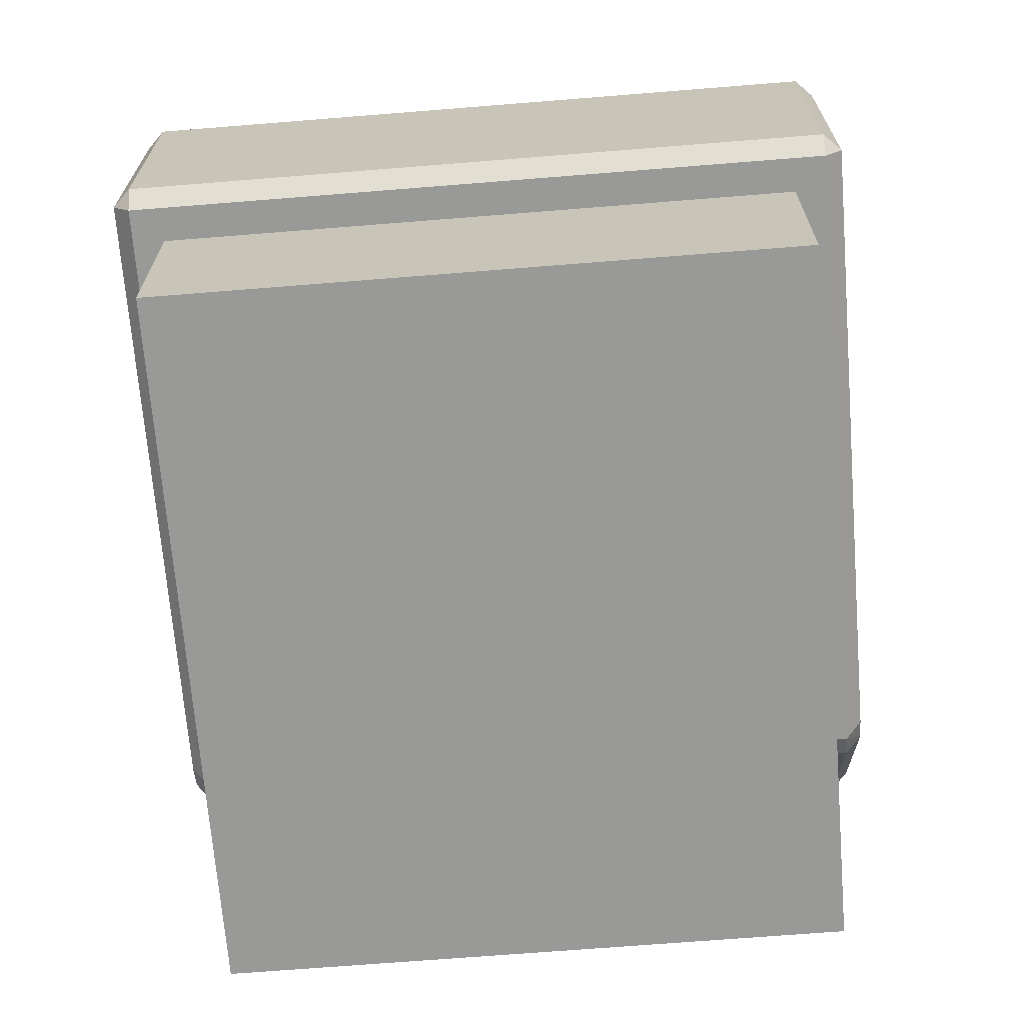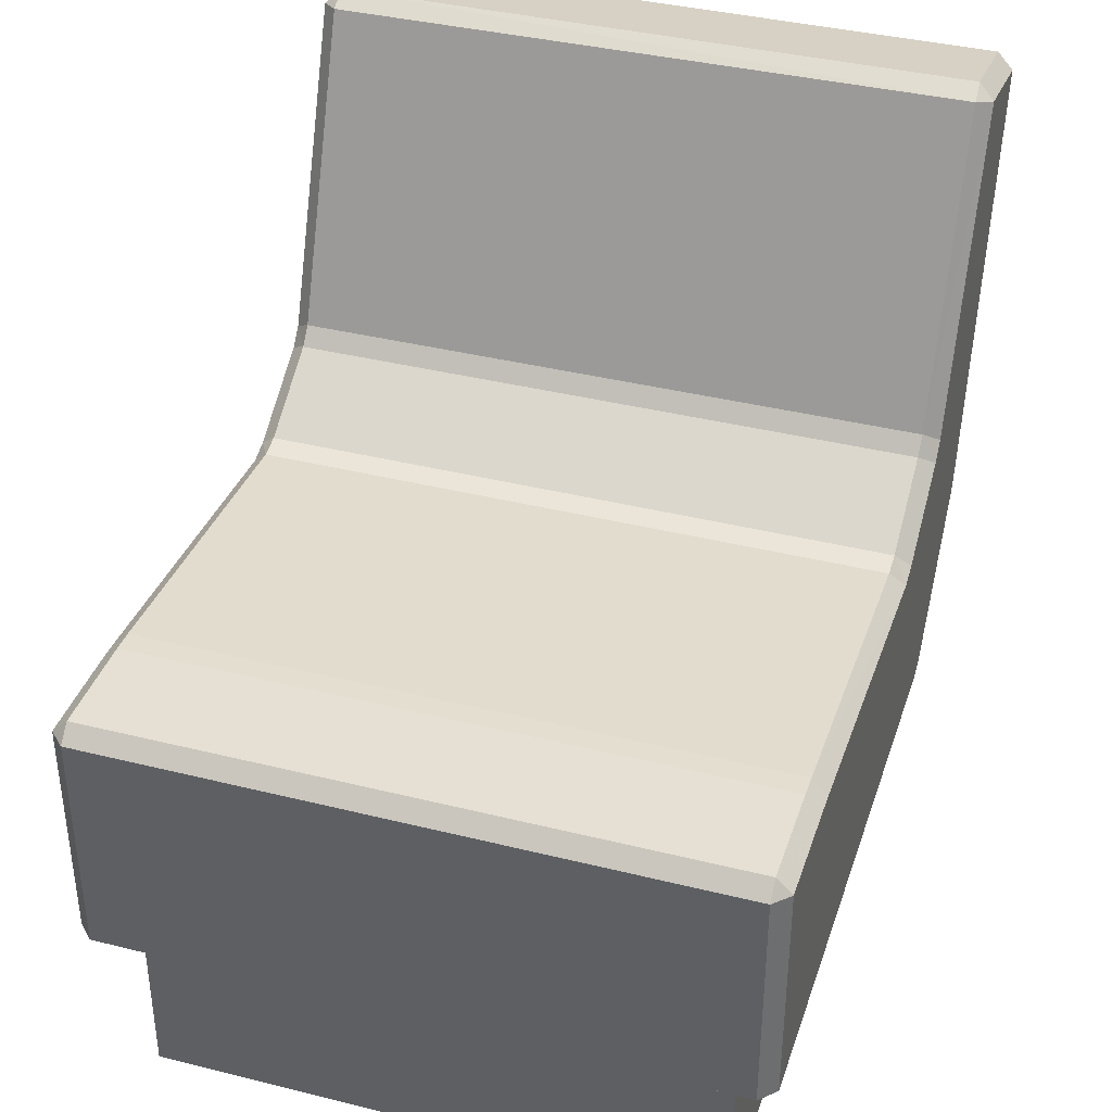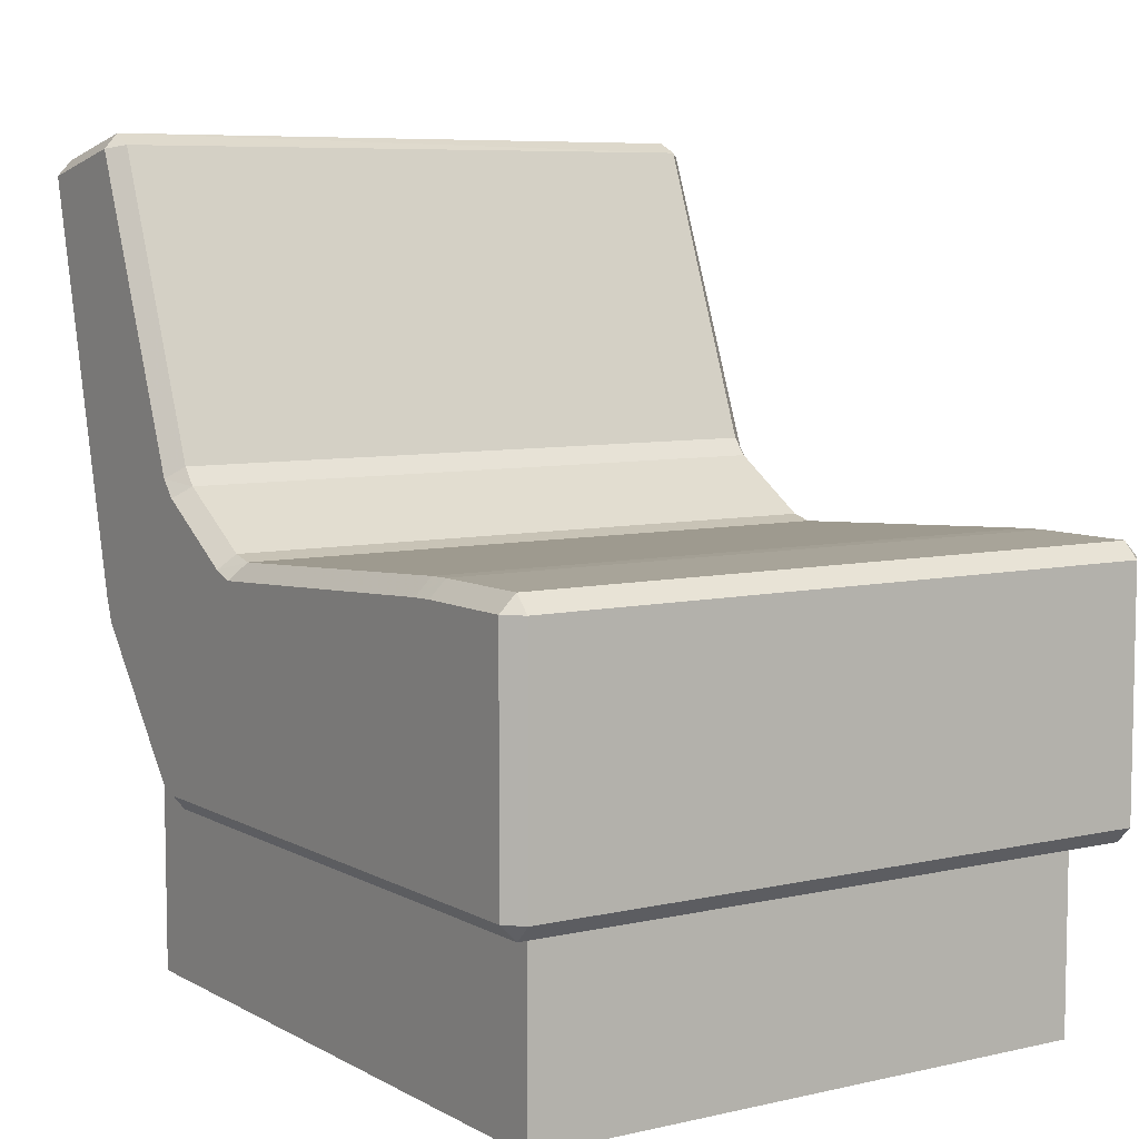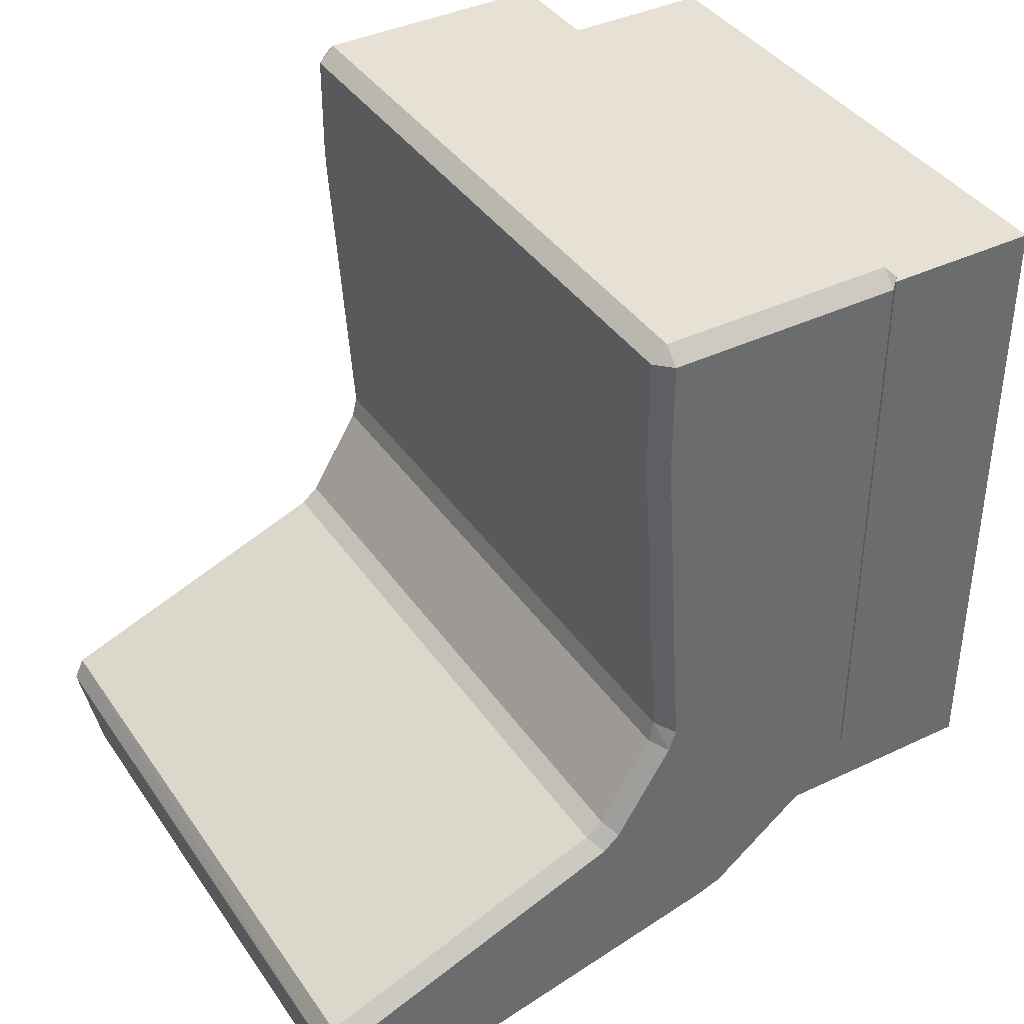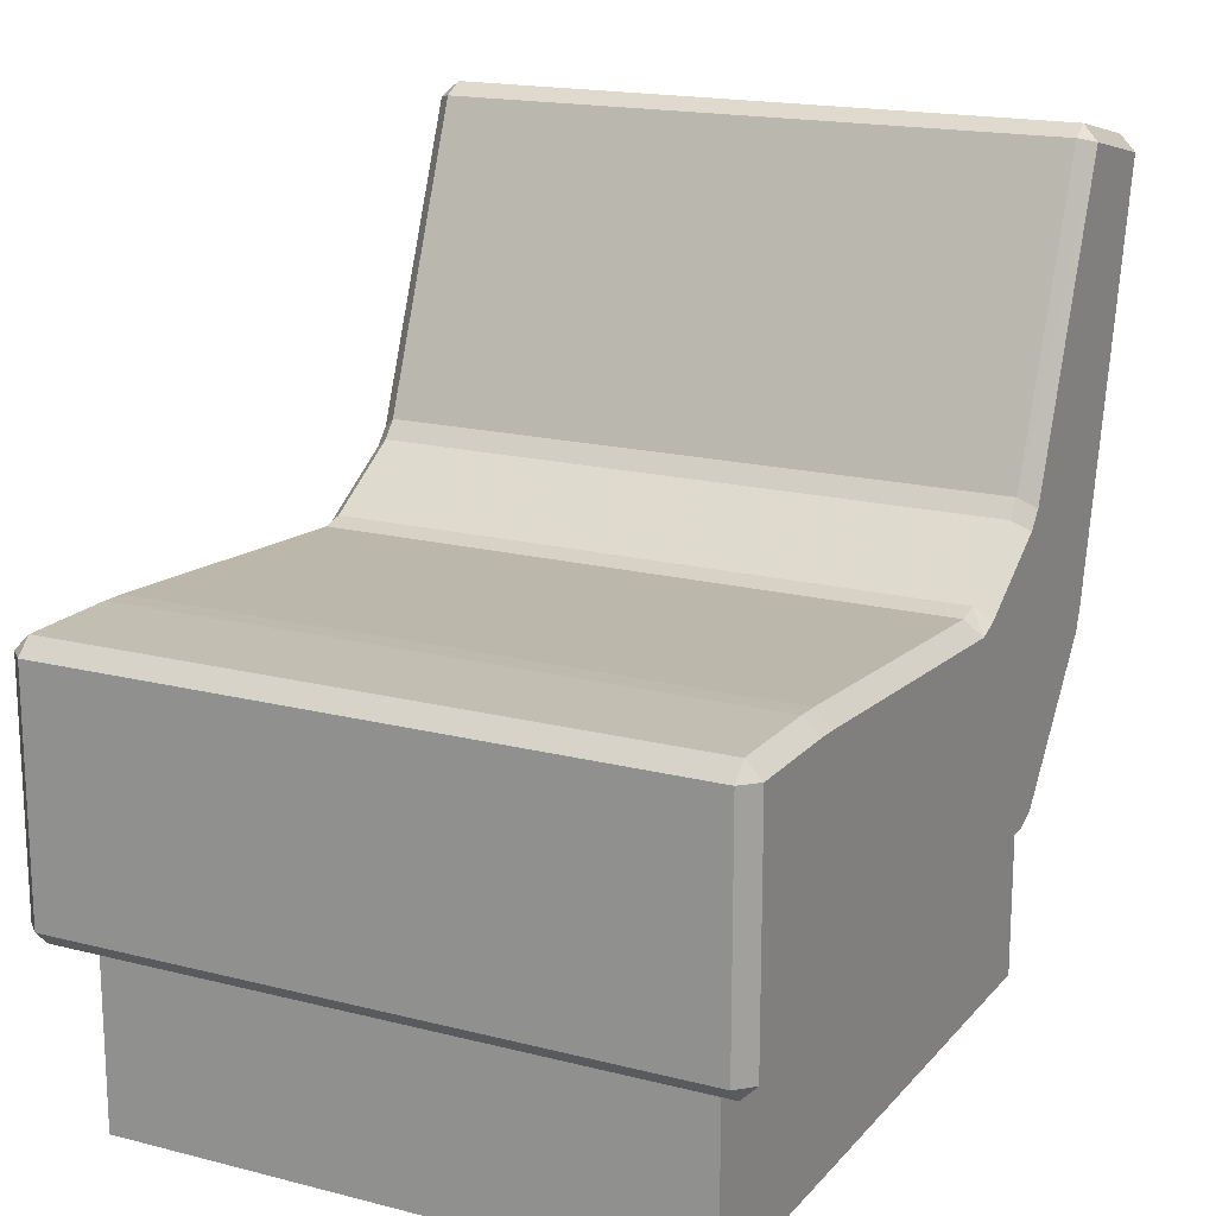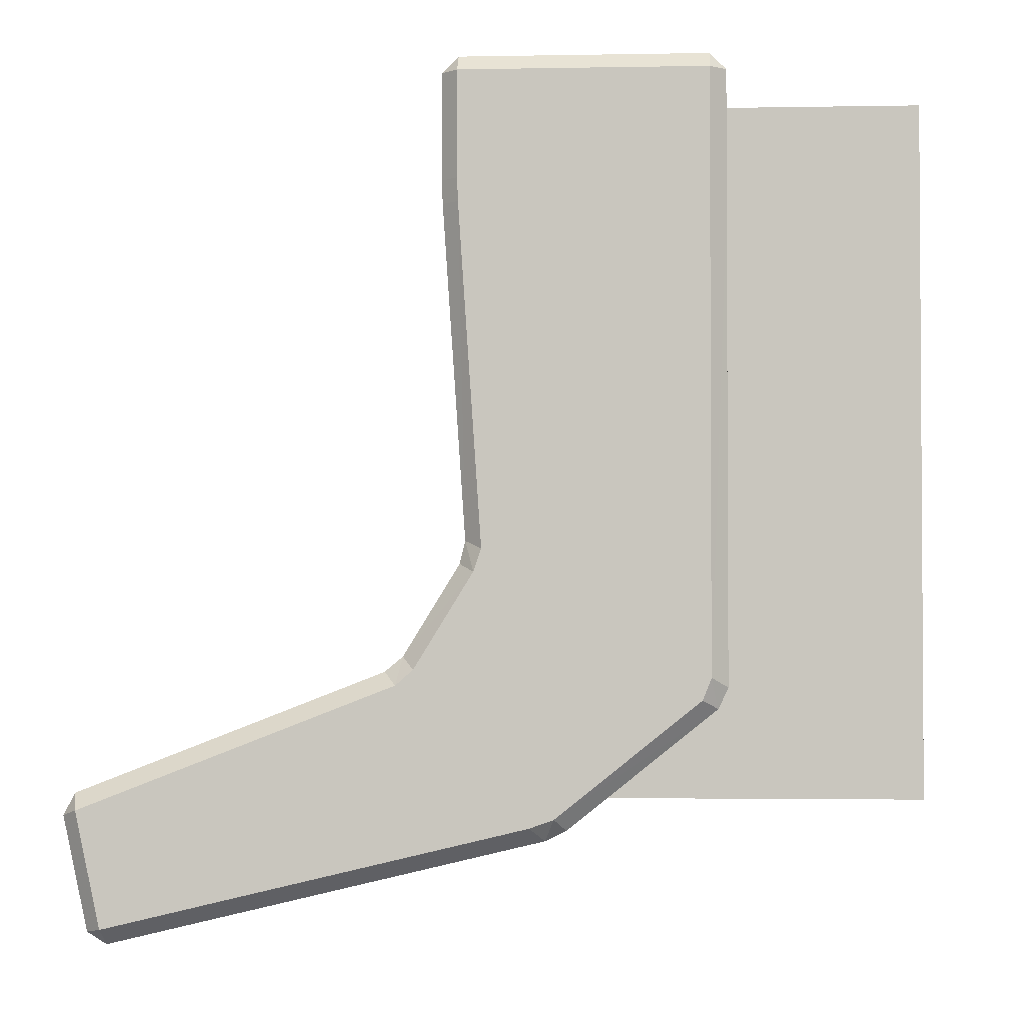
<metadata>
{"format":"obj","ext":"obj","renderer":"f3d","projection":"perspective","resolution":1024,"background":"white","views":[{"elev":-68.8,"azim":4.6,"up":"+Y"},{"elev":38.0,"azim":17.6,"up":"+Y"},{"elev":7.1,"azim":-33.4,"up":"+Y"},{"elev":39.1,"azim":-120.8,"up":"+Z"},{"elev":17.4,"azim":27.0,"up":"+Y"},{"elev":-2.3,"azim":-86.3,"up":"+Z"}]}
</metadata>
<code>
v -0.315 0 0.3505
v 0.315 0 0.3505
v -0.315 0.3333 0.3505
v 0.315 0.3333 0.3505
v -0.315 0.3333 -0.373
v 0.315 0.3333 -0.373
v -0.315 0 -0.373
v 0.315 0 -0.373
v -0.3466 0.2016 0.3843
v -0.3466 0.219 0.4018
v -0.364 0.219 0.3843
v 0.364 0.219 0.3843
v 0.3466 0.219 0.4018
v 0.3466 0.2016 0.3843
v -0.364 0.4808 0.3843
v -0.3466 0.4808 0.4018
v -0.3466 0.4983 0.3843
v 0.3466 0.4983 0.3843
v 0.3466 0.4808 0.4018
v 0.364 0.4808 0.3843
v -0.364 0.4799 0.2468
v -0.364 0.4808 0.2715
v -0.3466 0.4983 0.2715
v -0.3466 0.4974 0.2469
v 0.3466 0.4974 0.2469
v 0.3466 0.4983 0.2715
v 0.364 0.4808 0.2715
v 0.364 0.4799 0.2468
v -0.3466 0.2016 0.2468
v -0.3466 0.2016 0.2715
v -0.364 0.219 0.2715
v -0.364 0.219 0.2468
v 0.364 0.219 0.2468
v 0.364 0.219 0.2715
v 0.3466 0.2016 0.2715
v 0.3466 0.2016 0.2468
v -0.364 0.4638 -0.1376
v -0.364 0.4556 -0.1139
v -0.3465 0.4735 -0.1054
v -0.3466 0.4793 -0.1293
v 0.3466 0.4793 -0.1293
v 0.3465 0.4735 -0.1054
v 0.364 0.4556 -0.1139
v 0.364 0.4638 -0.1376
v 0.364 0.2285 -0.2695
v 0.364 0.2192 -0.2462
v 0.3467 0.2016 -0.2568
v 0.3467 0.2122 -0.2789
v -0.3467 0.2122 -0.2789
v -0.3468 0.2016 -0.2569
v -0.364 0.2191 -0.2464
v -0.364 0.2285 -0.2695
v -0.364 0.5446 -0.2549
v -0.364 0.526 -0.2387
v -0.3466 0.5383 -0.2254
v -0.3466 0.5572 -0.2412
v 0.3466 0.5572 -0.2412
v 0.3466 0.5383 -0.2254
v 0.364 0.526 -0.2387
v 0.364 0.5446 -0.2549
v 0.364 0.4063 -0.401
v 0.364 0.3809 -0.3919
v 0.3466 0.3687 -0.4045
v 0.3466 0.3908 -0.4153
v -0.3466 0.3908 -0.4153
v -0.3466 0.3687 -0.4045
v -0.364 0.3809 -0.392
v -0.364 0.4063 -0.401
v -0.364 0.878 -0.3849
v -0.3466 0.8819 -0.3677
v -0.3466 0.8945 -0.3911
v 0.3466 0.8945 -0.3911
v 0.3478 0.8831 -0.3682
v 0.364 0.878 -0.3849
v 0.3464 0.8686 -0.5117
v 0.364 0.8517 -0.5078
v 0.3464 0.8478 -0.5248
v -0.3466 0.8686 -0.5119
v -0.3464 0.8478 -0.5248
v -0.364 0.8517 -0.5078
f 1 2 4 3
f 3 4 6 5
f 5 6 8 7
f 7 8 2 1
f 2 8 6 4
f 7 1 3 5
f 9 11 31 30
f 10 9 14 13
f 11 10 16 15
f 12 14 35 34
f 13 12 20 19
f 15 17 23 22
f 17 16 19 18
f 18 20 27 26
f 21 24 39 38
f 22 21 32 31
f 24 23 26 25
f 25 28 43 42
f 28 27 34 33
f 29 32 51 50
f 30 29 36 35
f 33 36 47 46
f 37 40 55 54
f 38 37 52 51
f 40 39 42 41
f 41 44 59 58
f 44 43 46 45
f 45 48 63 62
f 48 47 50 49
f 49 52 67 66
f 53 56 70 69
f 54 53 68 67
f 56 55 58 57
f 57 60 74 73
f 60 59 62 61
f 61 64 77 76
f 64 63 66 65
f 65 68 80 79
f 69 71 78 80
f 71 70 73 72
f 72 74 76 75
f 75 77 79 78
f 10 13 19 16
f 17 18 26 23
f 71 72 75 78
f 30 35 14 9
f 12 34 27 20
f 31 11 15 22
f 24 25 42 39
f 28 33 46 43
f 36 29 50 47
f 32 21 38 51
f 40 41 58 55
f 44 45 62 59
f 48 49 66 63
f 52 37 54 67
f 56 57 73 70
f 60 61 76 74
f 64 65 79 77
f 68 53 69 80
f 9 10 11
f 12 13 14
f 15 16 17
f 18 19 20
f 21 22 23 24
f 25 26 27 28
f 29 30 31 32
f 33 34 35 36
f 37 38 39 40
f 41 42 43 44
f 45 46 47 48
f 49 50 51 52
f 53 54 55 56
f 57 58 59 60
f 61 62 63 64
f 65 66 67 68
f 69 70 71
f 72 73 74
f 75 76 77
f 78 79 80

</code>
